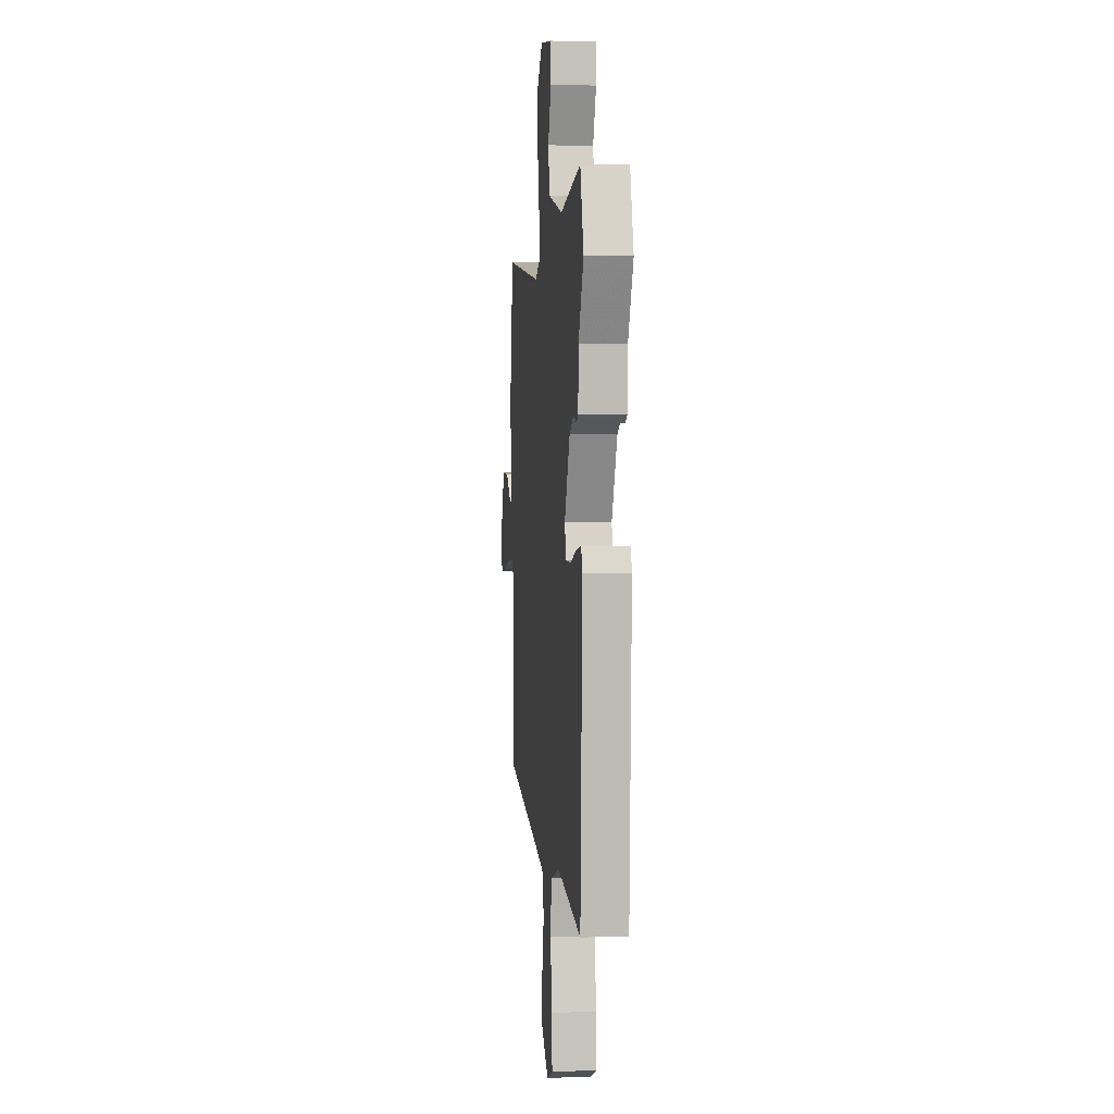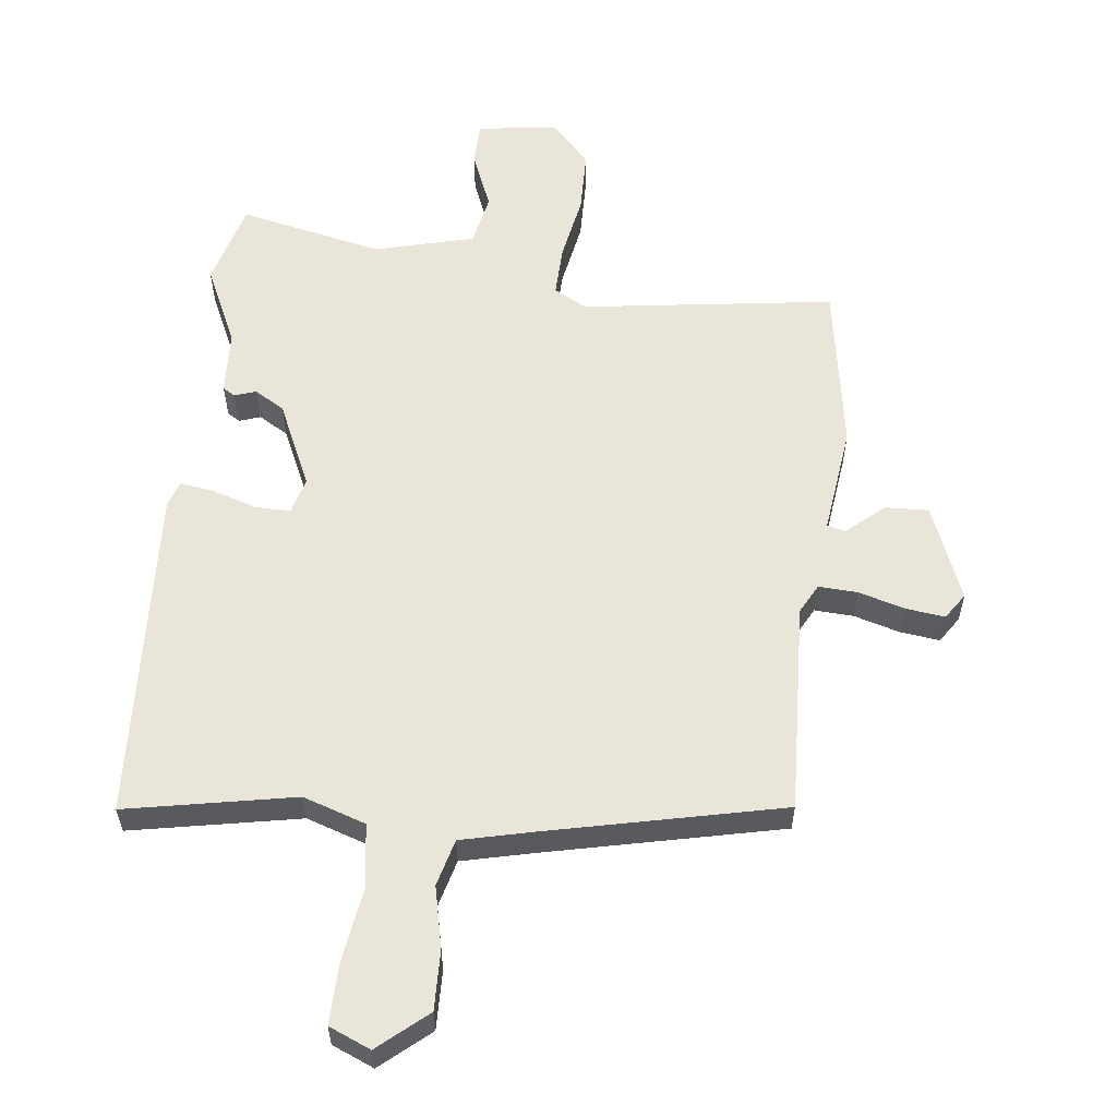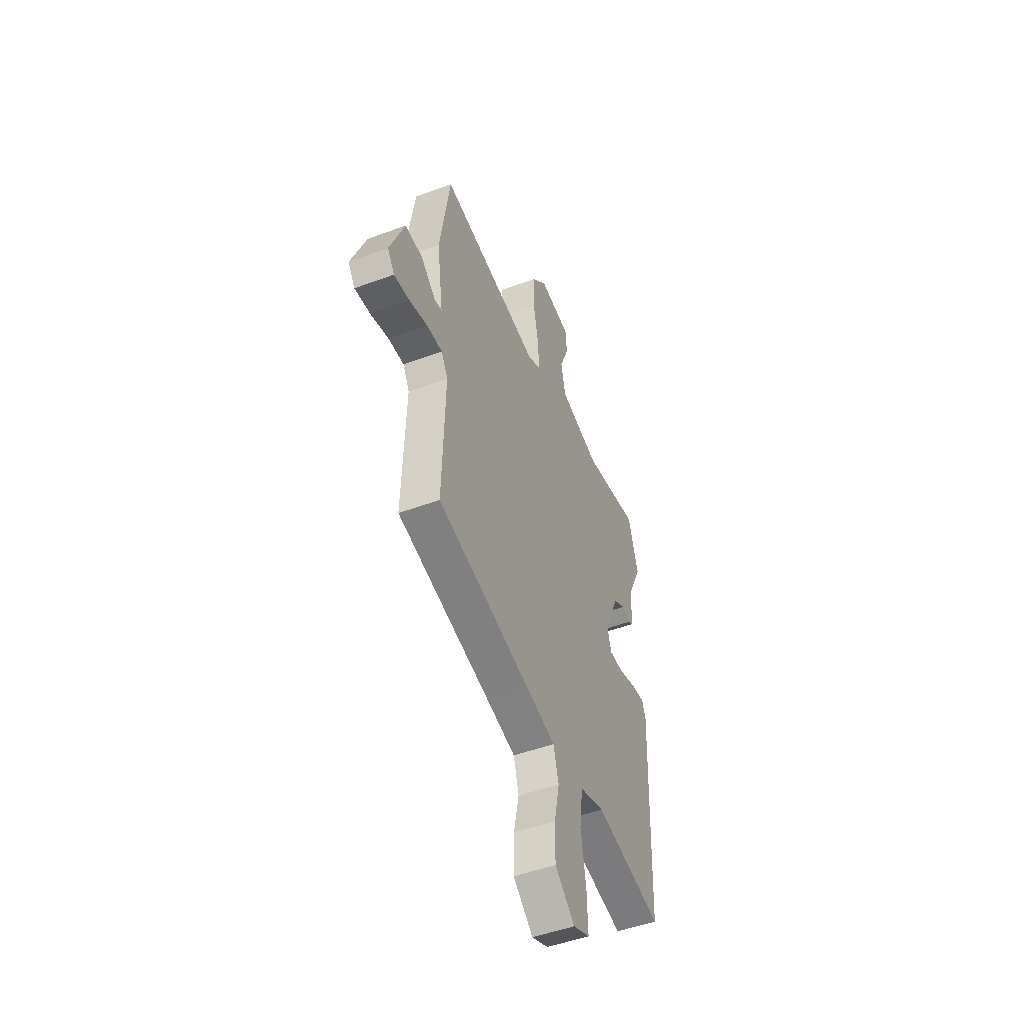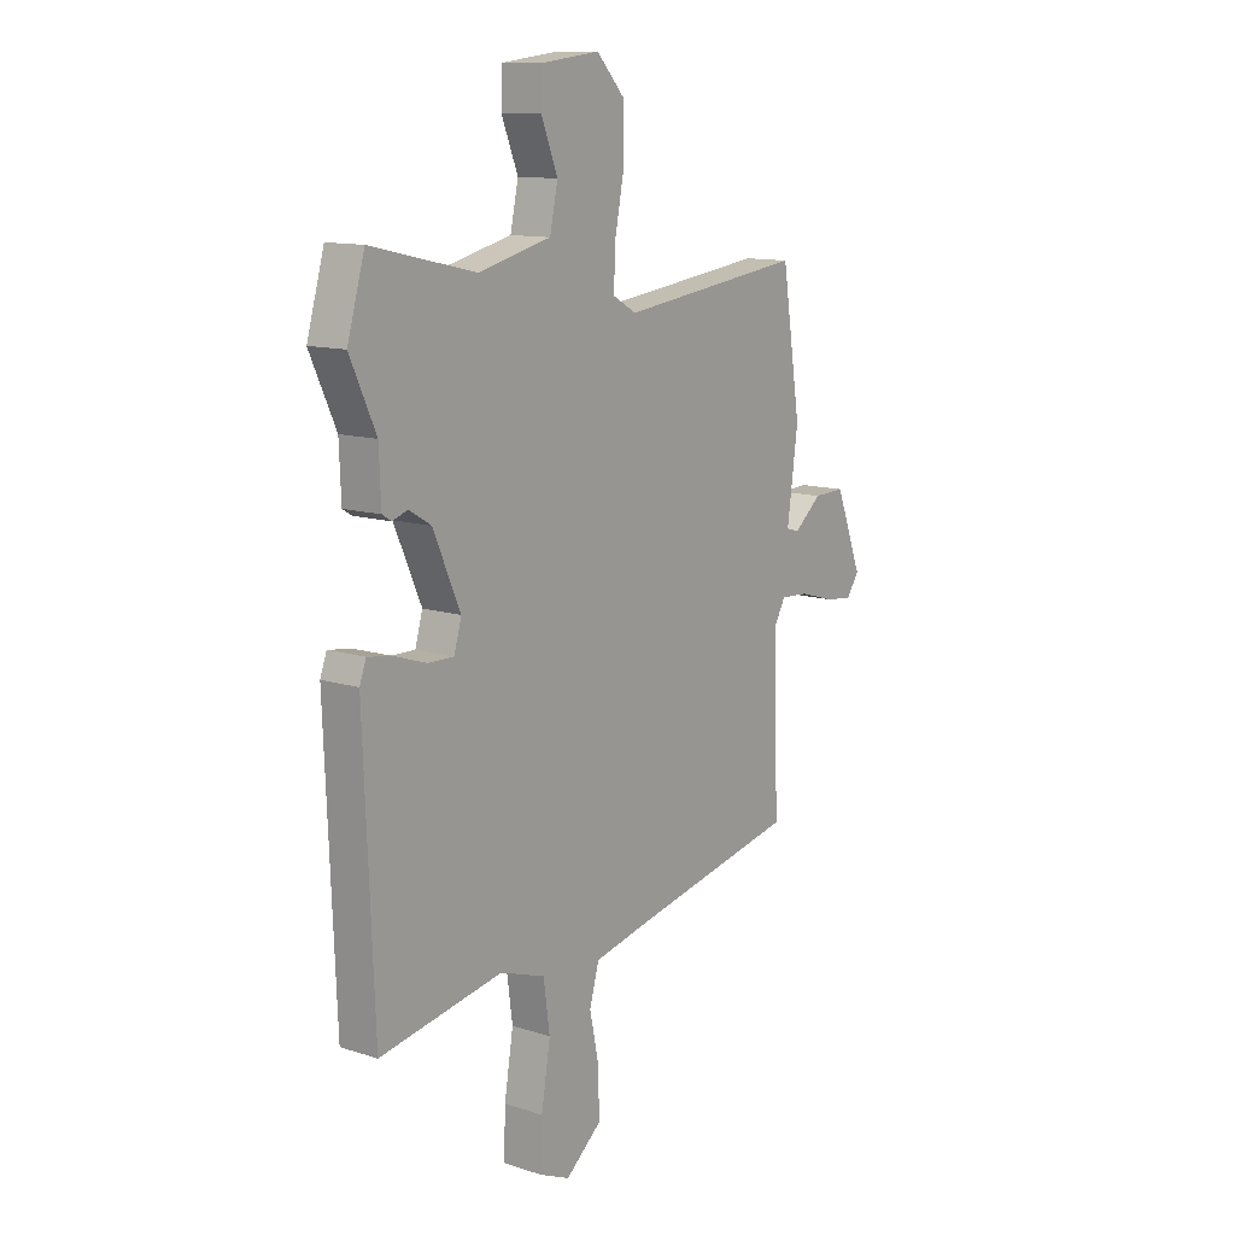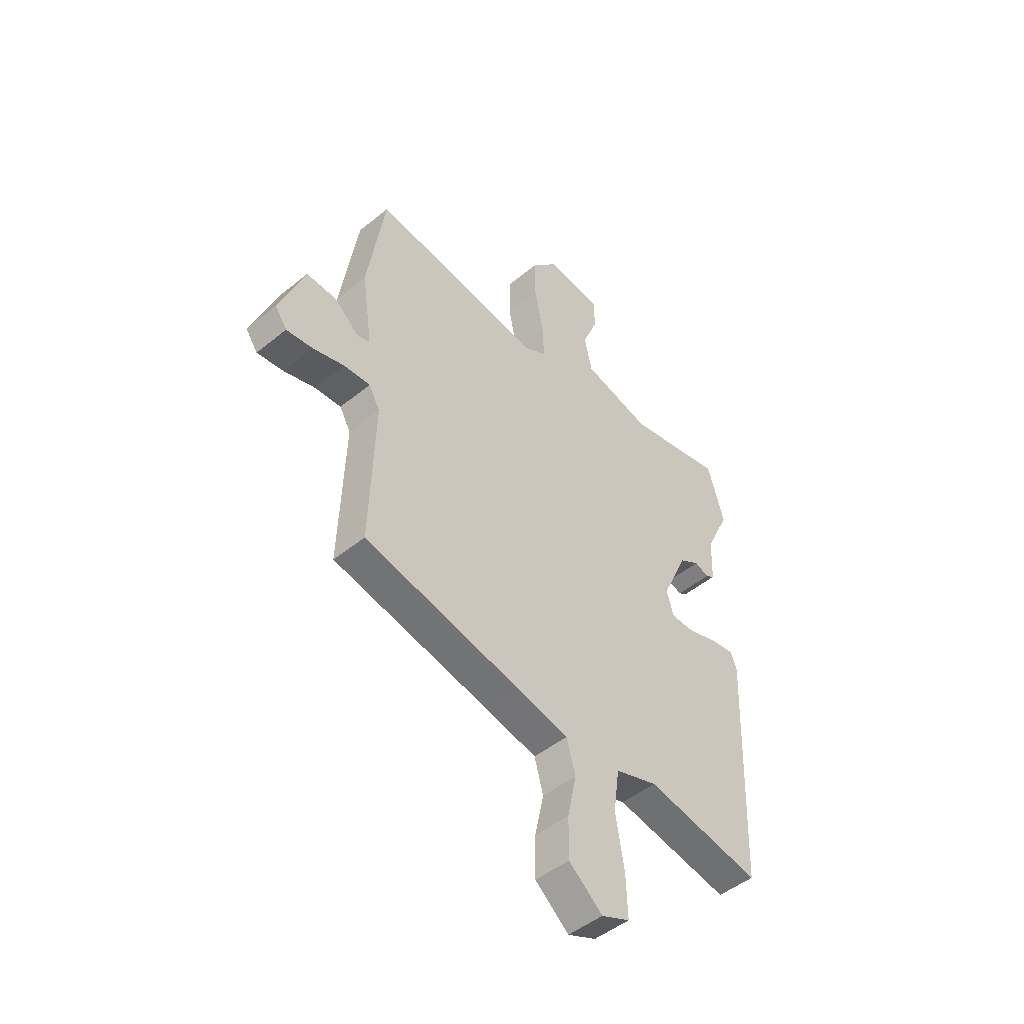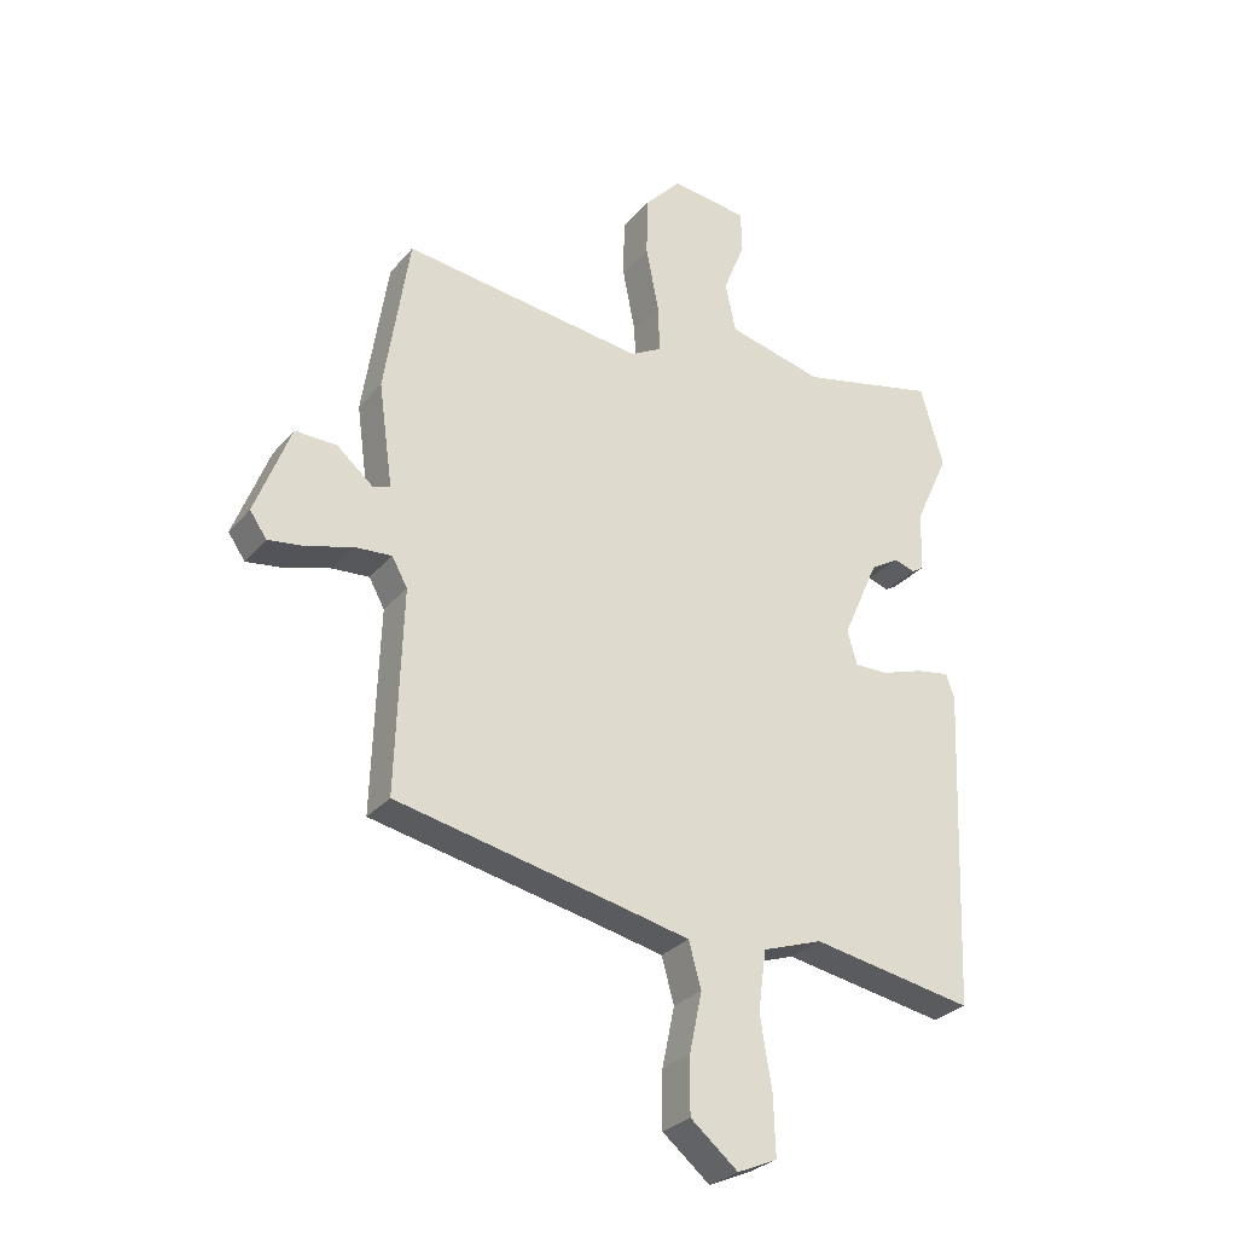
<metadata>
{"format":"obj","ext":"obj","renderer":"f3d","projection":"perspective","resolution":1024,"background":"white","views":[{"elev":3.7,"azim":83.3,"up":"+Z"},{"elev":58.4,"azim":-174.1,"up":"+Y"},{"elev":-49.6,"azim":-67.7,"up":"+Z"},{"elev":12.2,"azim":127.1,"up":"+Z"},{"elev":-48.2,"azim":-47.6,"up":"+Z"},{"elev":-28.8,"azim":-31.8,"up":"+Z"}]}
</metadata>
<code>
v 0.481 0.07 -0.5
v 0.22 0.07 -0.453
v 0.124 0.07 -0.486
v 0.111 0.07 -0.582
v 0.13 0.07 -0.698
v 0.133 0.07 -0.791
v 0.069 0.07 -0.819
v -0.007 0.07 -0.756
v -0.006 0.07 -0.665
v 0.014 0.07 -0.57
v -0.006 0.07 -0.498
v -0.123 0.07 -0.472
v -0.479 0.07 -0.397
v -0.468 0.07 -0.073
v -0.493 0.07 -0.028
v -0.553 0.07 -0.032
v -0.624 0.07 -0.053
v -0.684 0.07 -0.061
v -0.711 0.07 -0.022
v -0.654 0.07 0.125
v -0.587 0.07 0.123
v -0.529 0.07 0.074
v -0.501 0.07 0.082
v -0.524 0.07 0.248
v -0.484 0.07 0.506
v -0.095 0.07 0.456
v -0.045 0.07 0.484
v -0.048 0.07 0.562
v -0.068 0.07 0.664
v -0.067 0.07 0.76
v -0.008 0.07 0.824
v 0.116 0.07 0.809
v 0.118 0.07 0.742
v 0.083 0.07 0.654
v 0.1 0.07 0.575
v 0.254 0.07 0.537
v 0.475 0.07 0.587
v 0.512 0.07 0.458
v 0.457 0.07 0.338
v 0.453 0.07 0.239
v 0.434 0.07 0.227
v 0.401 0.07 0.238
v 0.355 0.07 0.21
v 0.297 0.07 0.079
v 0.313 0.07 0.024
v 0.367 0.07 0.025
v 0.434 0.07 0.047
v 0.488 0.07 0.056
v 0.502 0.07 0.018
v 0.481 0 -0.5
v 0.22 0 -0.453
v 0.124 0 -0.486
v 0.111 0 -0.582
v 0.13 0 -0.698
v 0.133 0 -0.791
v 0.069 0 -0.819
v -0.007 0 -0.756
v -0.006 0 -0.665
v 0.014 0 -0.57
v -0.006 0 -0.498
v -0.123 0 -0.472
v -0.479 0 -0.397
v -0.468 0 -0.073
v -0.493 0 -0.028
v -0.553 0 -0.032
v -0.624 0 -0.053
v -0.684 0 -0.061
v -0.711 0 -0.022
v -0.654 0 0.125
v -0.587 0 0.123
v -0.529 0 0.074
v -0.501 0 0.082
v -0.524 0 0.248
v -0.484 0 0.506
v -0.095 0 0.456
v -0.045 0 0.484
v -0.048 0 0.562
v -0.068 0 0.664
v -0.067 0 0.76
v -0.008 0 0.824
v 0.116 0 0.809
v 0.118 0 0.742
v 0.083 0 0.654
v 0.1 0 0.575
v 0.254 0 0.537
v 0.475 0 0.587
v 0.512 0 0.458
v 0.457 0 0.338
v 0.453 0 0.239
v 0.434 0 0.227
v 0.401 0 0.238
v 0.355 0 0.21
v 0.297 0 0.079
v 0.313 0 0.024
v 0.367 0 0.025
v 0.434 0 0.047
v 0.488 0 0.056
v 0.502 0 0.018
f 46 47 48 49
f 45 46 49 1
f 39 40 41 42
f 39 42 43
f 36 37 38 39
f 35 36 39 43
f 31 32 33 34
f 31 34 35
f 28 29 30 31
f 27 28 31 35
f 23 24 25 26
f 23 26 27
f 19 20 21 22
f 19 22 23
f 16 17 18 19
f 15 16 19 23
f 14 15 23 27
f 12 13 14 27
f 7 8 9 10
f 5 6 7 10
f 4 5 10 11
f 3 4 11
f 2 3 11 12
f 45 1 2
f 44 45 2 12
f 35 43 44
f 12 27 35 44
f 98 97 96 95
f 50 98 95 94
f 91 90 89 88
f 92 91 88
f 88 87 86 85
f 92 88 85 84
f 83 82 81 80
f 84 83 80
f 80 79 78 77
f 84 80 77 76
f 75 74 73 72
f 76 75 72
f 71 70 69 68
f 72 71 68
f 68 67 66 65
f 72 68 65 64
f 76 72 64 63
f 76 63 62 61
f 59 58 57 56
f 59 56 55 54
f 60 59 54 53
f 60 53 52
f 61 60 52 51
f 51 50 94
f 61 51 94 93
f 93 92 84
f 93 84 76 61
f 1 50 51 2
f 2 51 52 3
f 3 52 53 4
f 4 53 54 5
f 5 54 55 6
f 6 55 56 7
f 7 56 57 8
f 8 57 58 9
f 9 58 59 10
f 10 59 60 11
f 11 60 61 12
f 12 61 62 13
f 13 62 63 14
f 14 63 64 15
f 15 64 65 16
f 16 65 66 17
f 17 66 67 18
f 18 67 68 19
f 19 68 69 20
f 20 69 70 21
f 21 70 71 22
f 22 71 72 23
f 23 72 73 24
f 24 73 74 25
f 25 74 75 26
f 26 75 76 27
f 27 76 77 28
f 28 77 78 29
f 29 78 79 30
f 30 79 80 31
f 31 80 81 32
f 32 81 82 33
f 33 82 83 34
f 34 83 84 35
f 35 84 85 36
f 36 85 86 37
f 37 86 87 38
f 38 87 88 39
f 39 88 89 40
f 40 89 90 41
f 41 90 91 42
f 42 91 92 43
f 43 92 93 44
f 44 93 94 45
f 45 94 95 46
f 46 95 96 47
f 47 96 97 48
f 48 97 98 49
f 49 98 50 1

</code>
